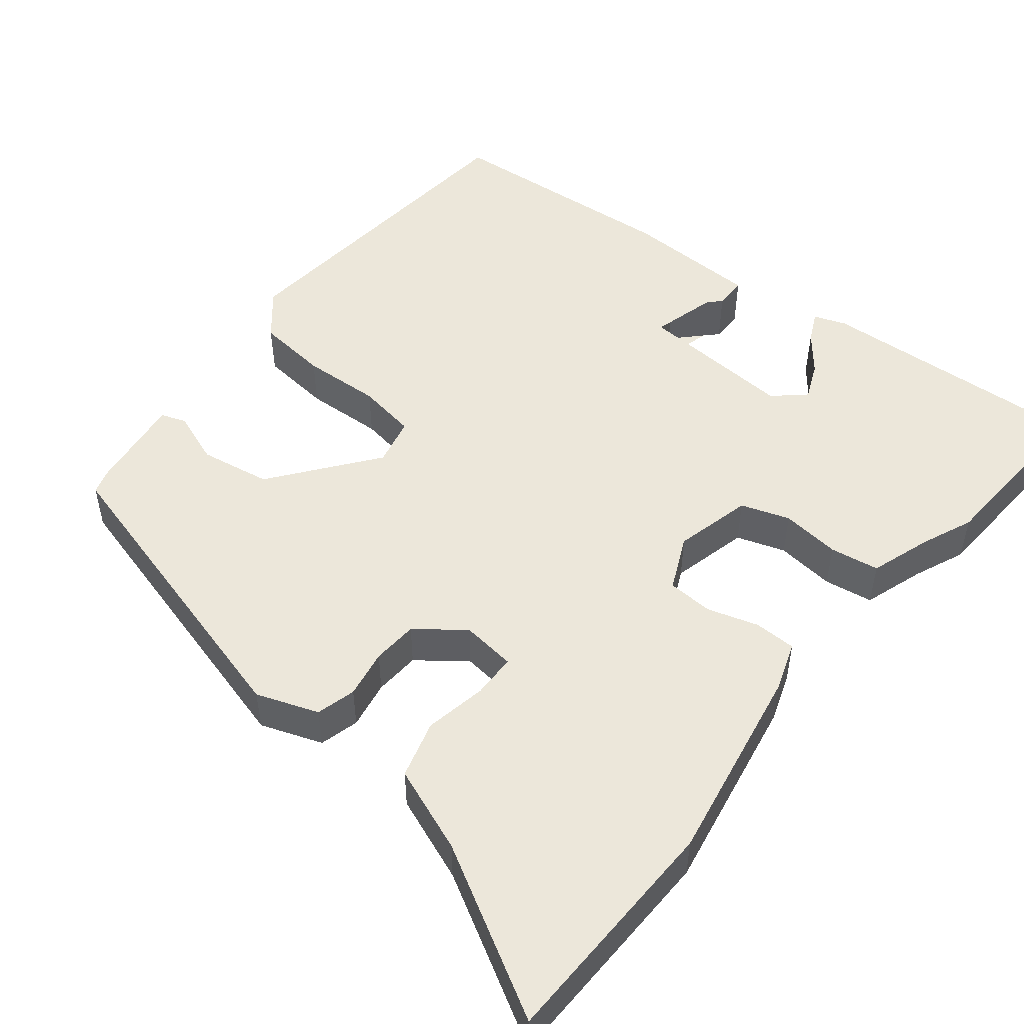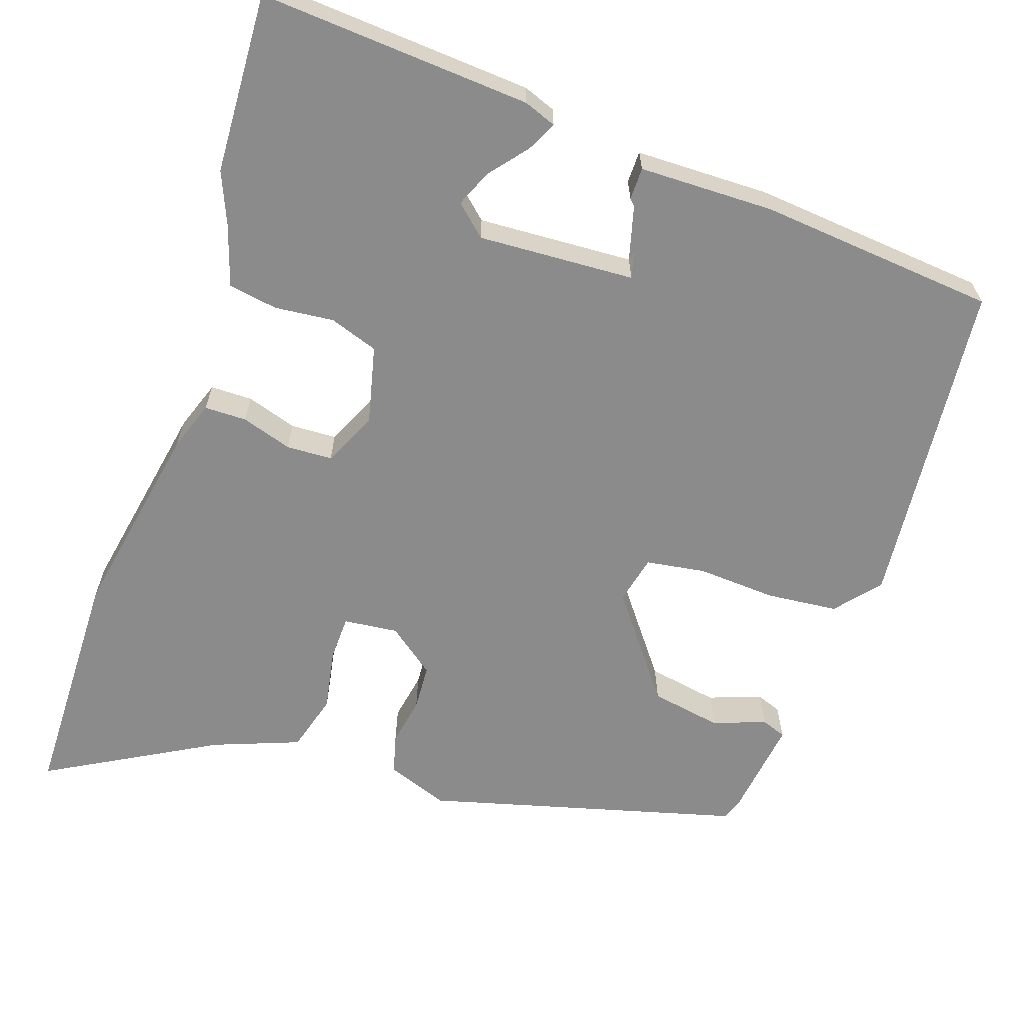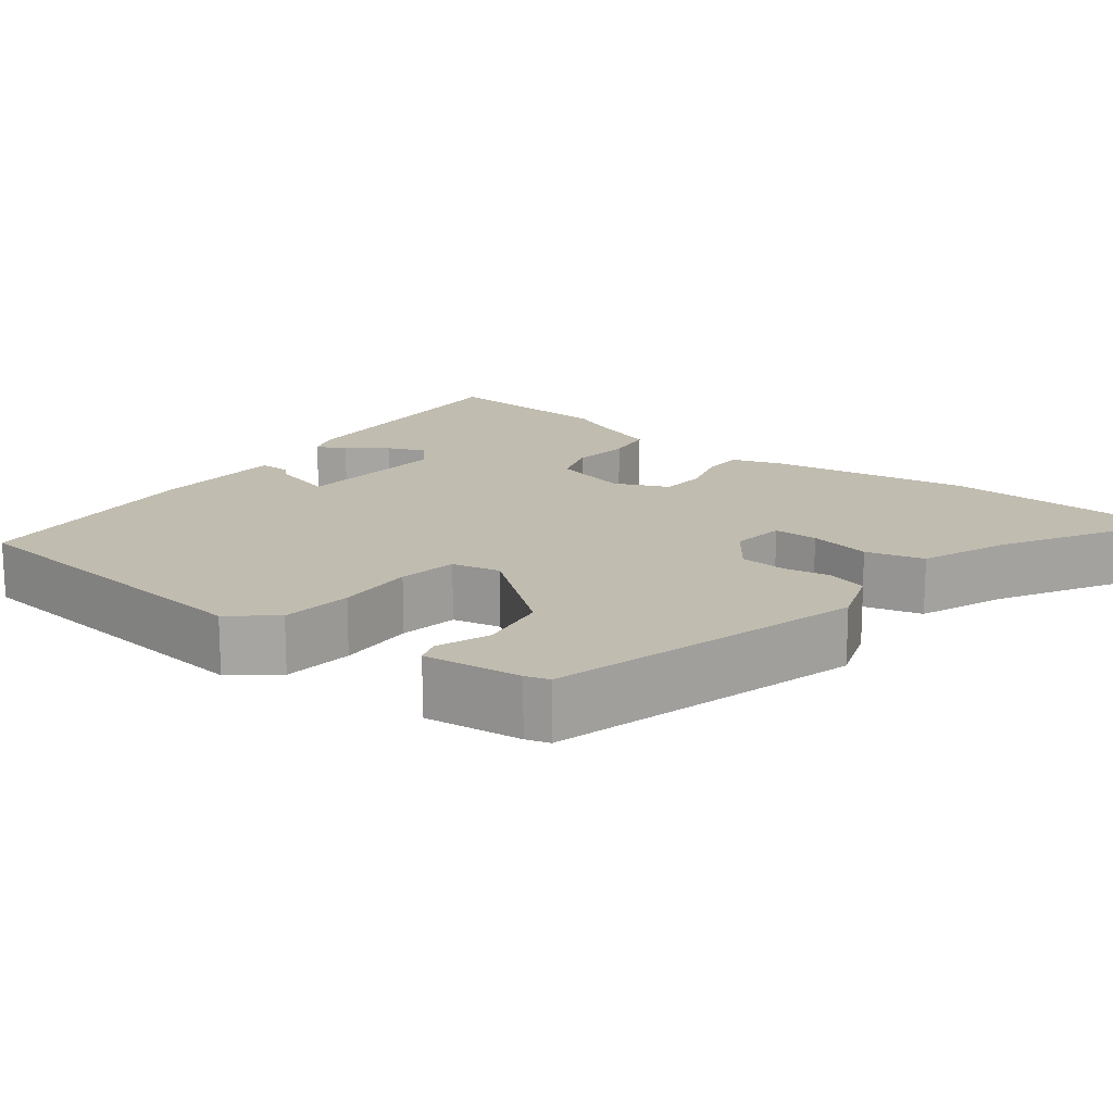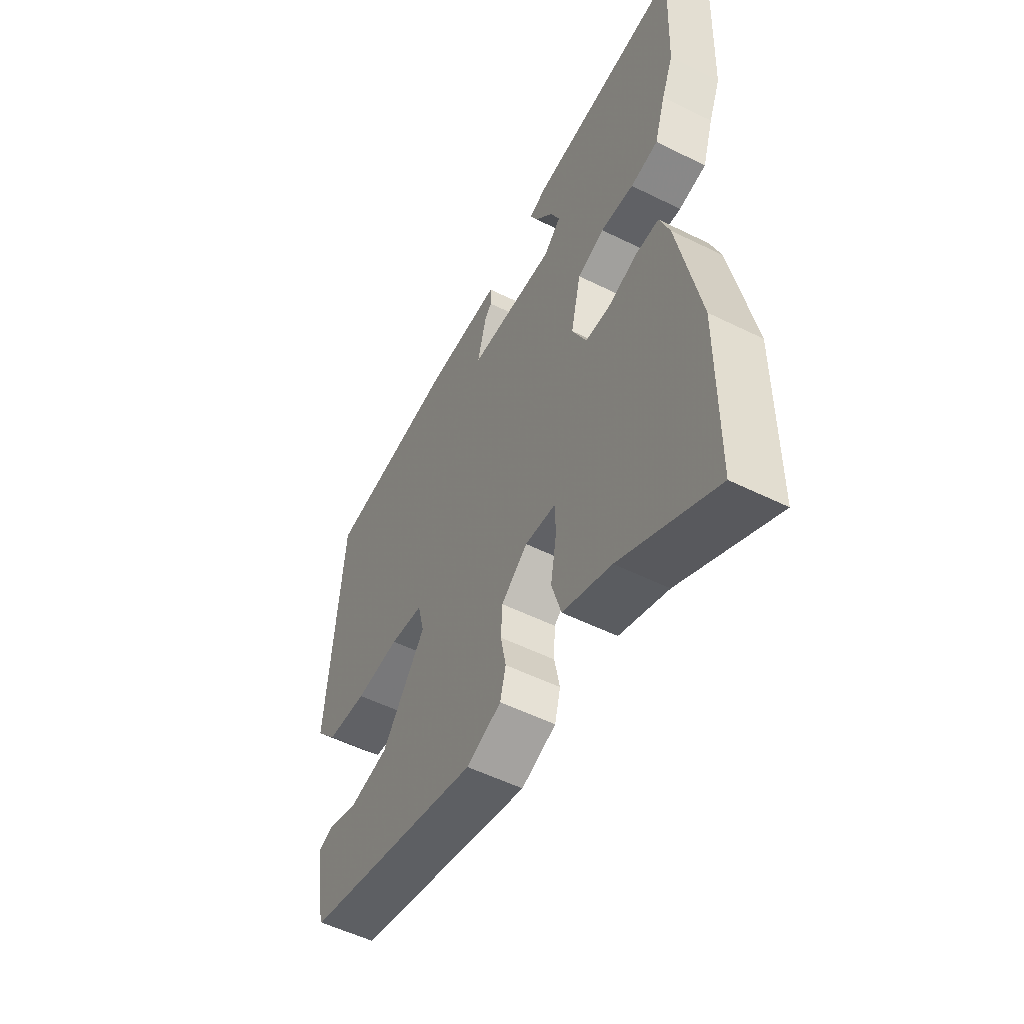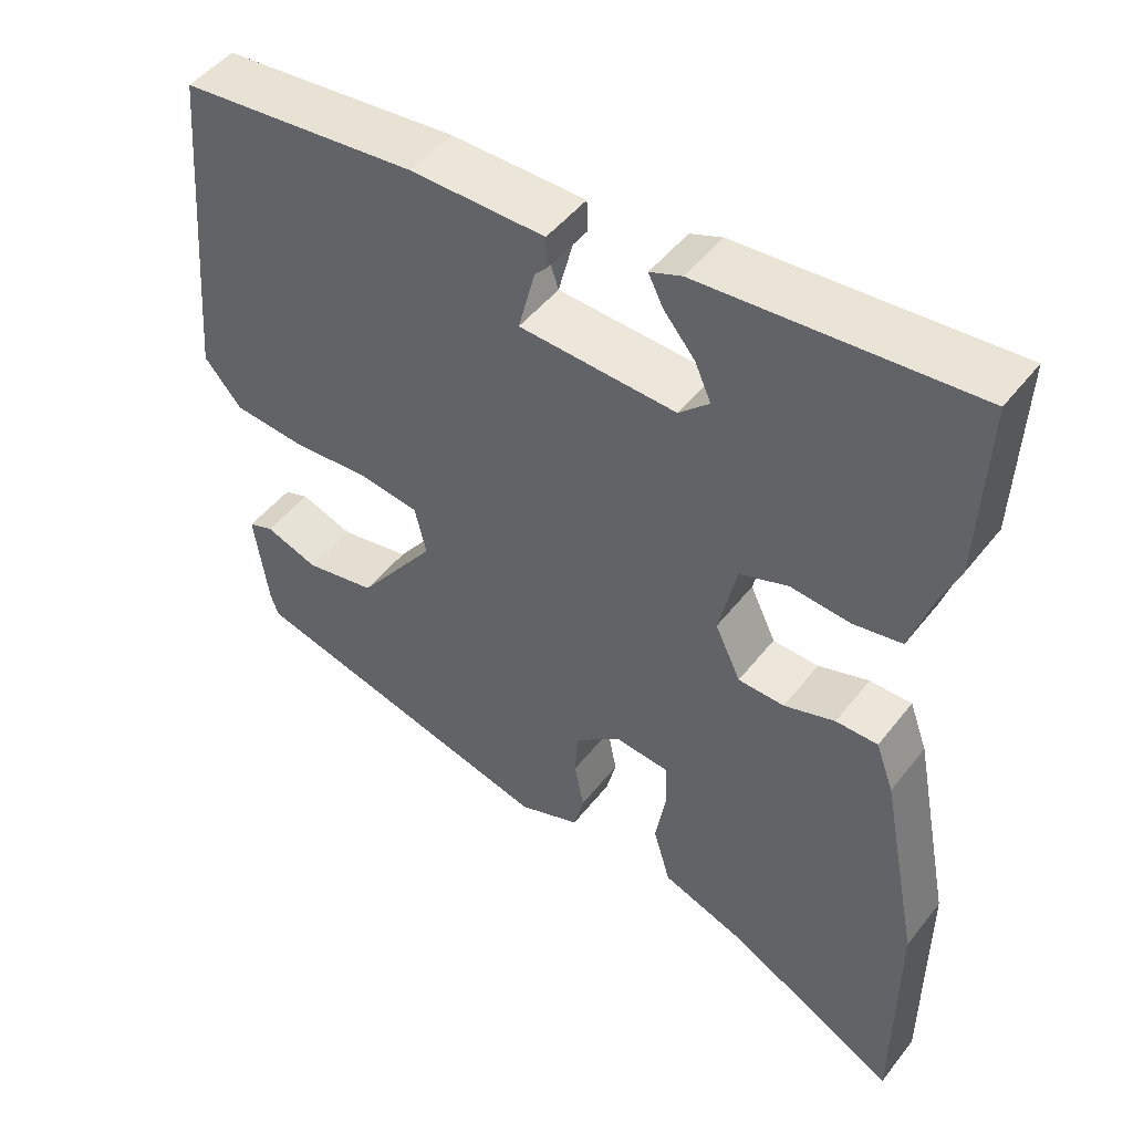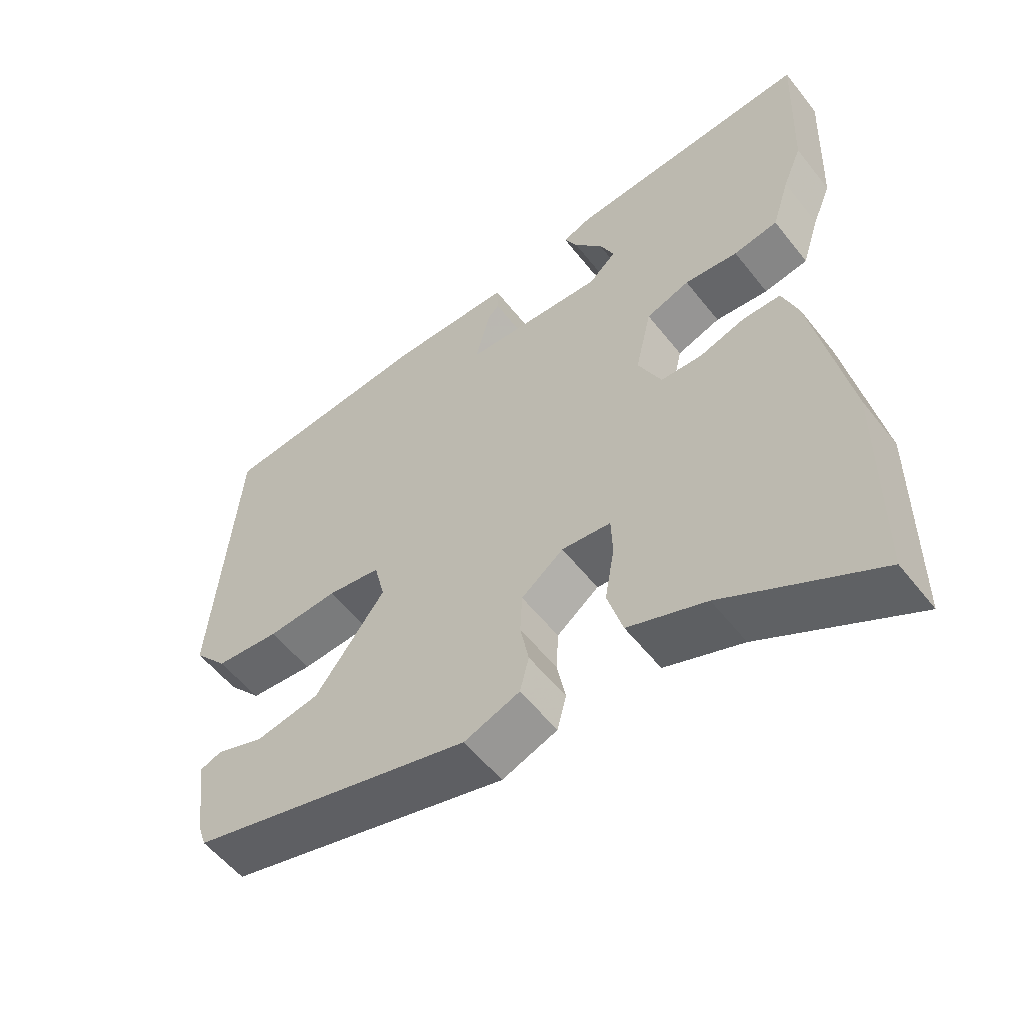
<metadata>
{"format":"obj","ext":"obj","renderer":"f3d","projection":"perspective","resolution":1024,"background":"white","views":[{"elev":50.7,"azim":-140.4,"up":"+Y"},{"elev":-63.9,"azim":-18.2,"up":"+Y"},{"elev":16.4,"azim":129.1,"up":"+Y"},{"elev":-53.8,"azim":-117.8,"up":"+Z"},{"elev":48.2,"azim":-143.8,"up":"+Z"},{"elev":-55.6,"azim":-142.4,"up":"+Z"}]}
</metadata>
<code>
v 0.455 0.07 -0.385
v 0.052 0.07 -0.489
v -0.027 0.07 -0.459
v -0.04 0.07 -0.408
v -0.028 0.07 -0.346
v -0.031 0.07 -0.287
v -0.091 0.07 -0.24
v -0.161 0.07 -0.247
v -0.163 0.07 -0.304
v -0.149 0.07 -0.384
v -0.171 0.07 -0.458
v -0.282 0.07 -0.499
v -0.499 0.07 -0.617
v -0.501 0.07 -0.313
v -0.451 0.07 -0.058
v -0.428 0.07 0.005
v -0.374 0.07 0.005
v -0.309 0.07 -0.016
v -0.25 0.07 -0.014
v -0.217 0.07 0.055
v -0.24 0.07 0.155
v -0.302 0.07 0.177
v -0.378 0.07 0.17
v -0.441 0.07 0.181
v -0.466 0.07 0.26
v -0.493 0.07 0.326
v -0.502 0.07 0.556
v -0.154 0.07 0.529
v -0.113 0.07 0.513
v -0.132 0.07 0.475
v -0.172 0.07 0.427
v -0.193 0.07 0.38
v -0.154 0.07 0.344
v 0.047 0.07 0.353
v 0.062 0.07 0.398
v 0.01 0.07 0.453
v 0.011 0.07 0.494
v 0.184 0.07 0.495
v 0.489 0.07 0.464
v 0.524 0.07 0.039
v 0.476 0.07 -0.017
v 0.384 0.07 -0.025
v 0.283 0.07 -0.018
v 0.207 0.07 -0.029
v 0.192 0.07 -0.091
v 0.292 0.07 -0.225
v 0.383 0.07 -0.242
v 0.451 0.07 -0.218
v 0.483 0.07 -0.23
v 0.465 0.07 -0.355
v 0.455 0 -0.385
v 0.052 0 -0.489
v -0.027 0 -0.459
v -0.04 0 -0.408
v -0.028 0 -0.346
v -0.031 0 -0.287
v -0.091 0 -0.24
v -0.161 0 -0.247
v -0.163 0 -0.304
v -0.149 0 -0.384
v -0.171 0 -0.458
v -0.282 0 -0.499
v -0.499 0 -0.617
v -0.501 0 -0.313
v -0.451 0 -0.058
v -0.428 0 0.005
v -0.374 0 0.005
v -0.309 0 -0.016
v -0.25 0 -0.014
v -0.217 0 0.055
v -0.24 0 0.155
v -0.302 0 0.177
v -0.378 0 0.17
v -0.441 0 0.181
v -0.466 0 0.26
v -0.493 0 0.326
v -0.502 0 0.556
v -0.154 0 0.529
v -0.113 0 0.513
v -0.132 0 0.475
v -0.172 0 0.427
v -0.193 0 0.38
v -0.154 0 0.344
v 0.047 0 0.353
v 0.062 0 0.398
v 0.01 0 0.453
v 0.011 0 0.494
v 0.184 0 0.495
v 0.489 0 0.464
v 0.524 0 0.039
v 0.476 0 -0.017
v 0.384 0 -0.025
v 0.283 0 -0.018
v 0.207 0 -0.029
v 0.192 0 -0.091
v 0.292 0 -0.225
v 0.383 0 -0.242
v 0.451 0 -0.218
v 0.483 0 -0.23
v 0.465 0 -0.355
f 2 3 4
f 1 2 4
f 50 1 4
f 49 50 4
f 48 49 4
f 47 48 4
f 46 47 4 5
f 45 46 5 6
f 44 45 6 7
f 41 42 43
f 40 41 43
f 39 40 43
f 38 39 43
f 37 38 43
f 37 43 44
f 35 36 37
f 29 30 31
f 28 29 31
f 27 28 31
f 26 27 31
f 25 26 31
f 25 31 32
f 24 25 32
f 23 24 32
f 22 23 32
f 21 22 32 33
f 16 17 18
f 15 16 18
f 14 15 18
f 13 14 18
f 12 13 18
f 12 18 19
f 11 12 19
f 10 11 19
f 9 10 19
f 8 9 19 20
f 44 7 8 20
f 21 33 34
f 20 21 34
f 44 20 34
f 37 44 34
f 37 35 34
f 54 53 52
f 54 52 51
f 54 51 100
f 54 100 99
f 54 99 98
f 54 98 97
f 55 54 97 96
f 56 55 96 95
f 57 56 95 94
f 93 92 91
f 93 91 90
f 93 90 89
f 93 89 88
f 93 88 87
f 94 93 87
f 87 86 85
f 81 80 79
f 81 79 78
f 81 78 77
f 81 77 76
f 81 76 75
f 82 81 75
f 82 75 74
f 82 74 73
f 82 73 72
f 83 82 72 71
f 68 67 66
f 68 66 65
f 68 65 64
f 68 64 63
f 68 63 62
f 69 68 62
f 69 62 61
f 69 61 60
f 69 60 59
f 70 69 59 58
f 70 58 57 94
f 84 83 71
f 84 71 70
f 84 70 94
f 84 94 87
f 84 85 87
f 1 51 52 2
f 2 52 53 3
f 3 53 54 4
f 4 54 55 5
f 5 55 56 6
f 6 56 57 7
f 7 57 58 8
f 8 58 59 9
f 9 59 60 10
f 10 60 61 11
f 11 61 62 12
f 12 62 63 13
f 13 63 64 14
f 14 64 65 15
f 15 65 66 16
f 16 66 67 17
f 17 67 68 18
f 18 68 69 19
f 19 69 70 20
f 20 70 71 21
f 21 71 72 22
f 22 72 73 23
f 23 73 74 24
f 24 74 75 25
f 25 75 76 26
f 26 76 77 27
f 27 77 78 28
f 28 78 79 29
f 29 79 80 30
f 30 80 81 31
f 31 81 82 32
f 32 82 83 33
f 33 83 84 34
f 34 84 85 35
f 35 85 86 36
f 36 86 87 37
f 37 87 88 38
f 38 88 89 39
f 39 89 90 40
f 40 90 91 41
f 41 91 92 42
f 42 92 93 43
f 43 93 94 44
f 44 94 95 45
f 45 95 96 46
f 46 96 97 47
f 47 97 98 48
f 48 98 99 49
f 49 99 100 50
f 50 100 51 1

</code>
